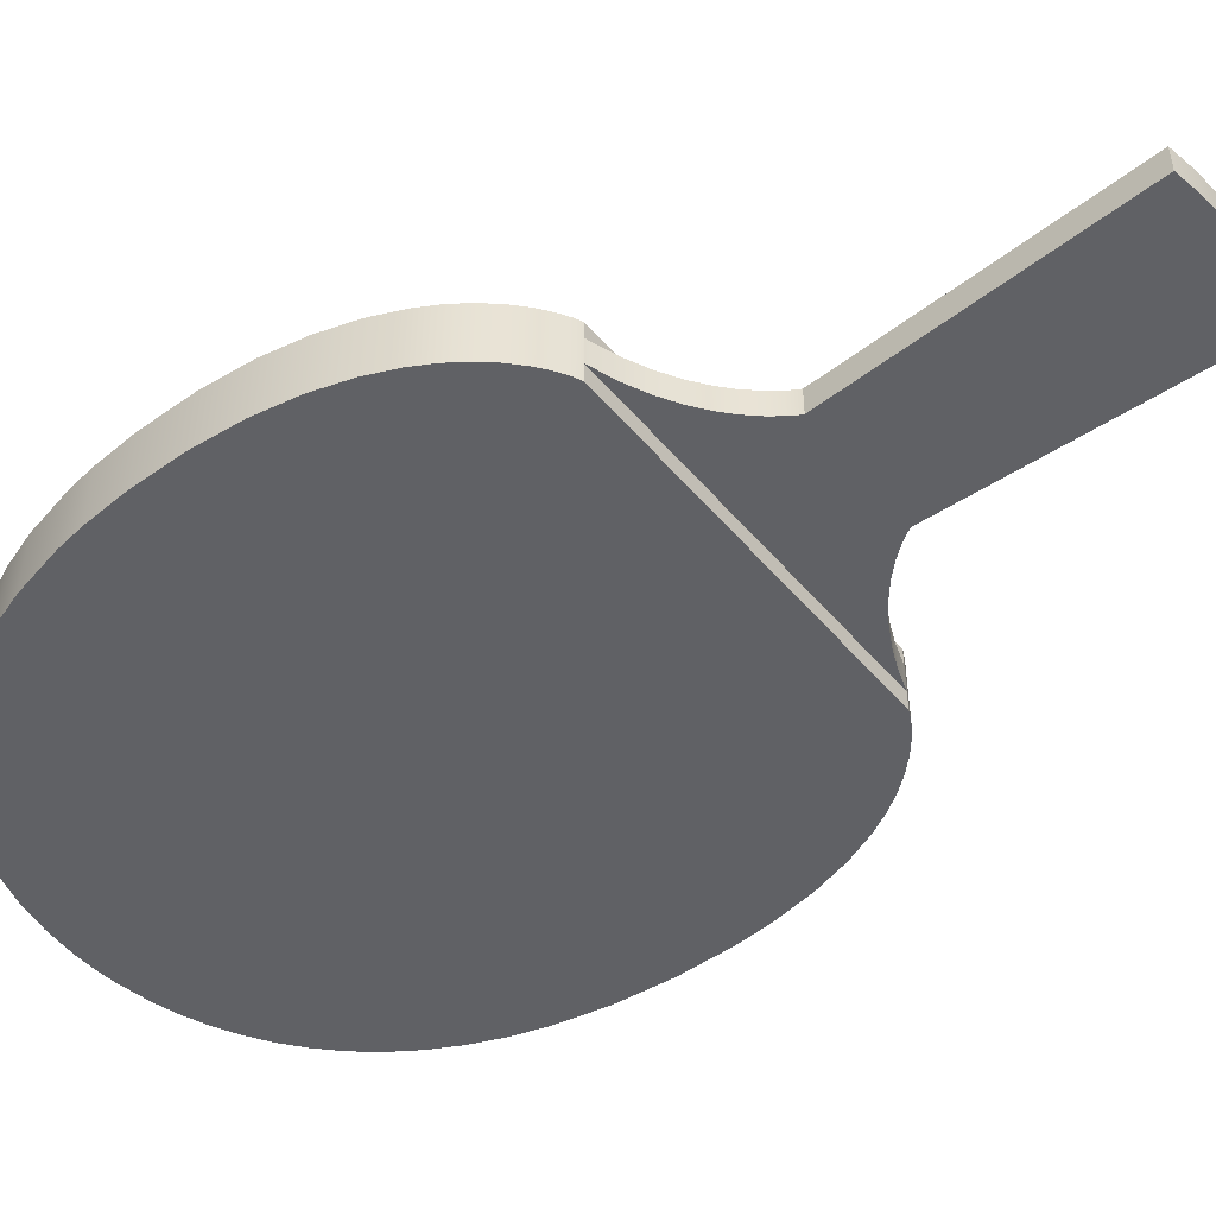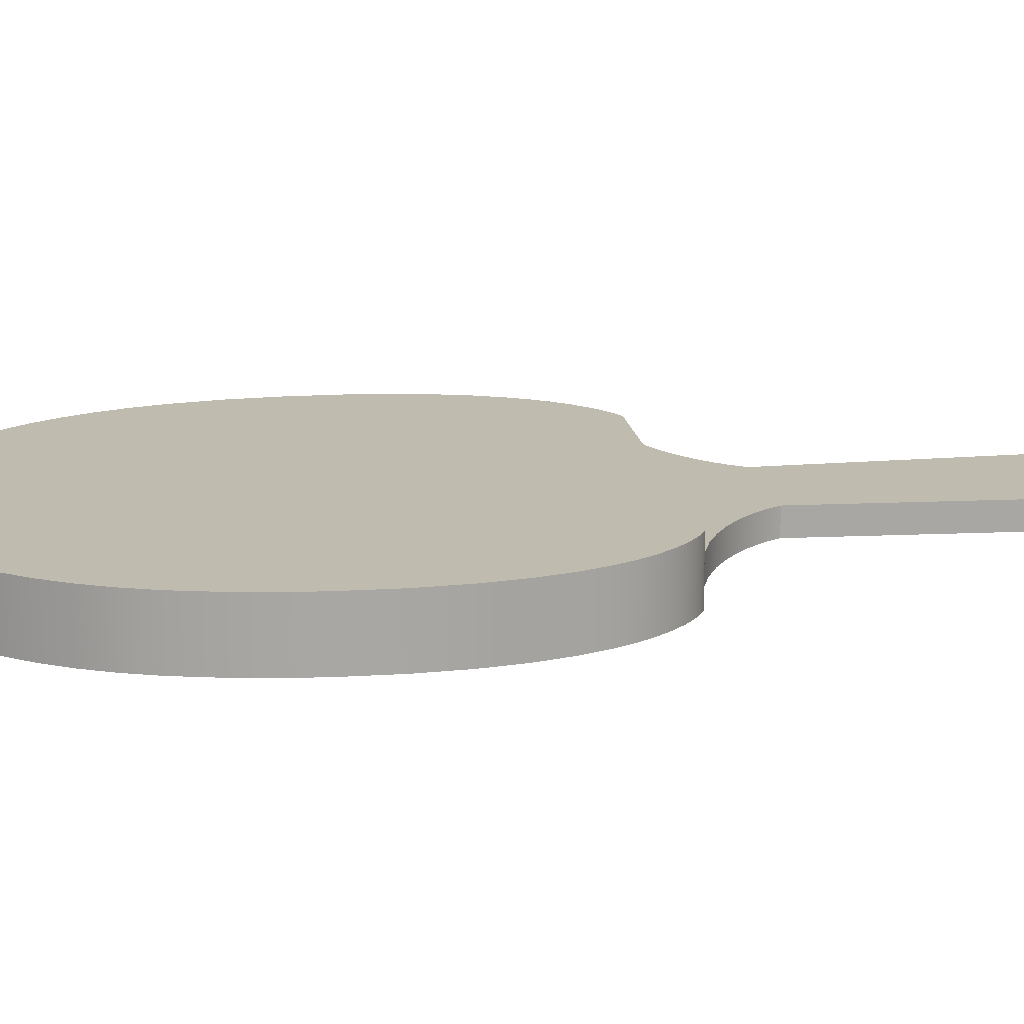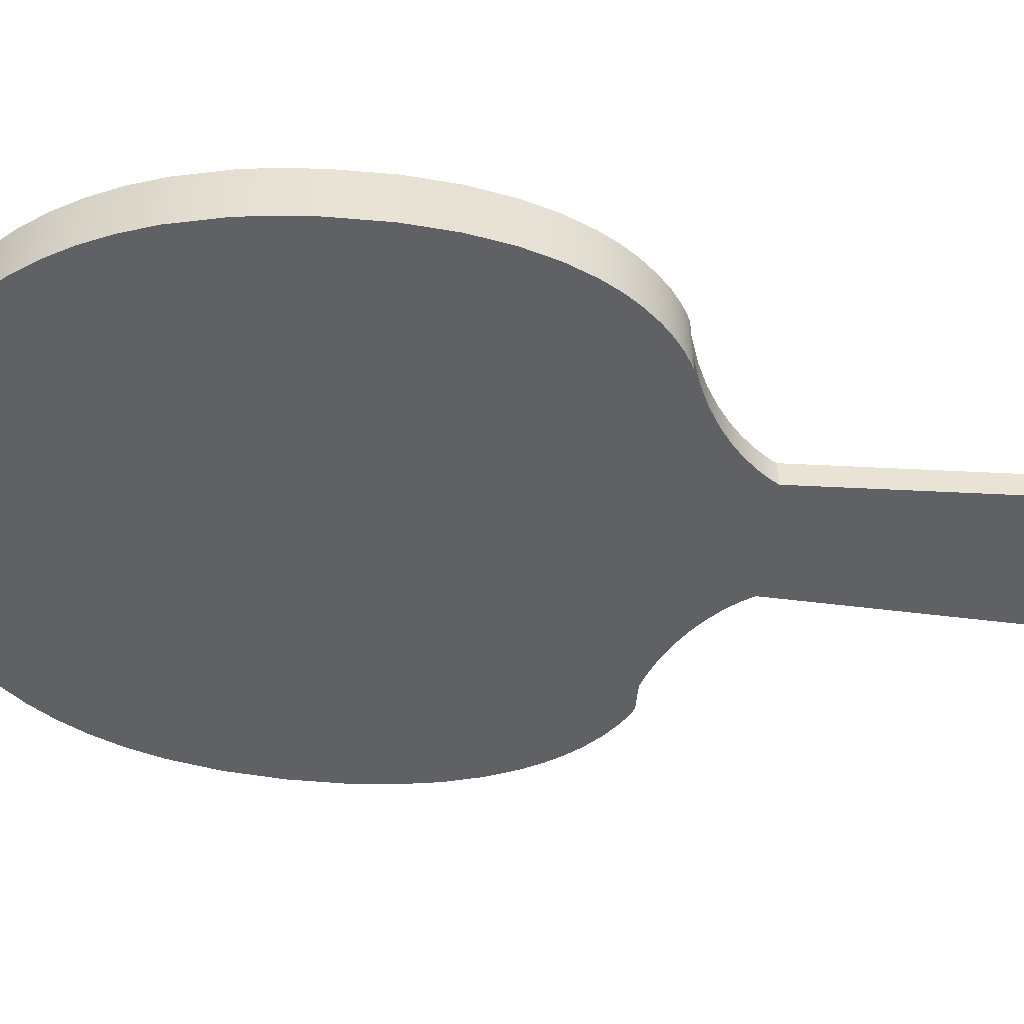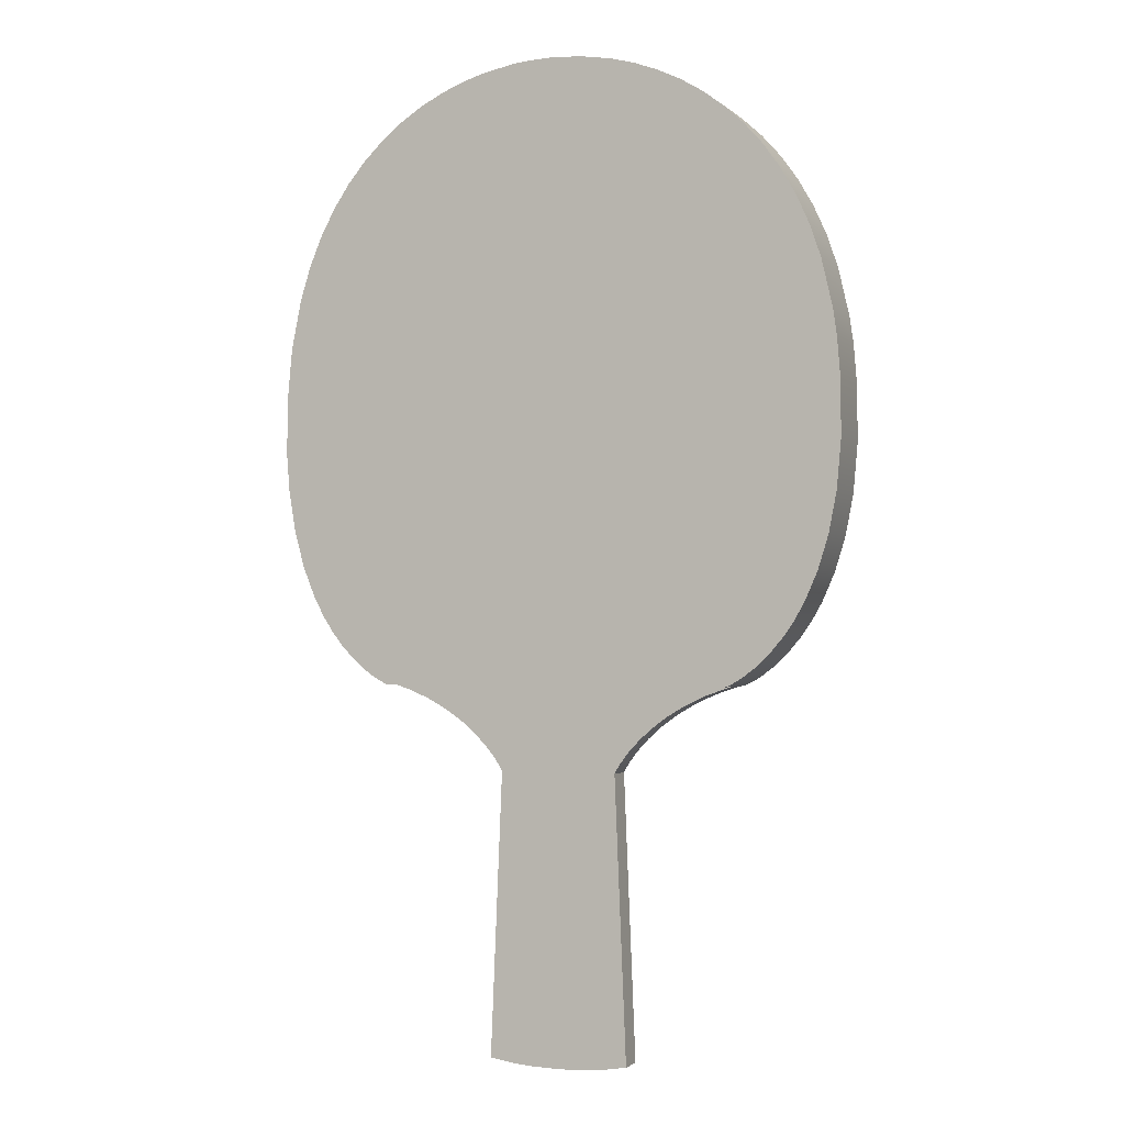
<metadata>
{"format":"obj","ext":"obj","renderer":"f3d","projection":"perspective","resolution":1024,"background":"white","views":[{"elev":-49.2,"azim":-51.8,"up":"+Z"},{"elev":15.9,"azim":-97.7,"up":"+Z"},{"elev":-49.9,"azim":-95.6,"up":"+Z"},{"elev":-1.7,"azim":-158.5,"up":"+Y"}]}
</metadata>
<code>
o Cap_2_1
v 2.414 -3.964 0.2407
v -0.03605 -3.964 0.2407
v -2.486 -3.964 0.2407
v -2.137 -4.085 0.2407
v -1.837 -4.227 0.2407
v -1.584 -4.379 0.2407
v -1.373 -4.537 0.2407
v -1.203 -4.69 0.2407
v -1.047 -4.859 0.2407
v -0.9406 -5 0.2407
v -0.8781 -5.098 0.2407
v -0.8541 -5.142 0.2407
v -1.016 -9.042 0.2407
v -0.6718 -9.096 0.2407
v -0.2225 -9.127 0.2407
v -0.03605 -9.129 0.2407
v 0.3406 -9.119 0.2407
v 0.6275 -9.092 0.2407
v 0.944 -9.042 0.2407
v 0.782 -5.142 0.2407
v 0.8136 -5.085 0.2407
v 0.8989 -4.957 0.2407
v 1.021 -4.806 0.2407
v 1.194 -4.63 0.2407
v 1.38 -4.474 0.2407
v 1.608 -4.317 0.2407
v 1.88 -4.168 0.2407
v 2.131 -4.059 0.2407
f 12 16 20
f 28 1 2
f 2 3 4
f 2 4 5
f 27 28 2
f 26 27 2
f 2 5 6
f 2 6 7
f 25 26 2
f 24 25 2
f 2 7 8
f 2 8 9
f 23 24 2
f 22 23 2
f 2 9 10
f 2 10 11
f 21 22 2
f 18 19 20
f 20 21 2
f 2 11 12
f 12 13 14
f 14 15 12
f 16 17 20
f 18 20 17
f 2 12 20
f 15 16 12
o Cap_1_1
v 2.414 -3.964 -0.1305
v 2.131 -4.059 -0.1305
v 1.88 -4.168 -0.1305
v 1.608 -4.317 -0.1305
v 1.38 -4.474 -0.1305
v 1.194 -4.63 -0.1305
v 1.021 -4.806 -0.1305
v 0.8989 -4.957 -0.1305
v 0.8136 -5.085 -0.1305
v 0.782 -5.142 -0.1305
v 0.944 -9.042 -0.1305
v 0.6275 -9.092 -0.1305
v 0.3406 -9.119 -0.1305
v -0.03605 -9.129 -0.1305
v -0.2225 -9.127 -0.1305
v -0.6718 -9.096 -0.1305
v -1.016 -9.042 -0.1305
v -0.8541 -5.142 -0.1305
v -0.8781 -5.098 -0.1305
v -0.9406 -5 -0.1305
v -1.047 -4.859 -0.1305
v -1.203 -4.69 -0.1305
v -1.373 -4.537 -0.1305
v -1.584 -4.379 -0.1305
v -1.837 -4.227 -0.1305
v -2.137 -4.085 -0.1305
v -2.486 -3.964 -0.1305
v -0.03605 -3.964 -0.1305
f 42 46 38
f 56 29 30
f 56 30 31
f 54 55 56
f 53 54 56
f 56 31 32
f 56 32 33
f 52 53 56
f 51 52 56
f 56 33 34
f 56 34 35
f 50 51 56
f 49 50 56
f 56 35 36
f 56 36 37
f 48 49 56
f 47 48 56
f 56 37 38
f 38 39 40
f 40 41 38
f 42 43 46
f 44 45 46
f 46 47 56
f 56 38 46
f 41 42 38
f 44 46 43
o Cap_1
v 3.972 -0.01078 -0.3881
v 3.974 -0.7612 -0.3881
v 3.935 -1.259 -0.3881
v 3.839 -1.842 -0.3881
v 3.701 -2.338 -0.3881
v 3.533 -2.753 -0.3881
v 3.394 -3.016 -0.3881
v 3.249 -3.24 -0.3881
v 3.102 -3.428 -0.3881
v 2.911 -3.627 -0.3881
v 2.737 -3.773 -0.3881
v 2.59 -3.873 -0.3881
v 2.461 -3.943 -0.3881
v 2.414 -3.964 -0.3881
v -0.03605 -3.964 -0.3881
v -2.486 -3.964 -0.3881
v -2.517 -3.951 -0.3881
v -2.602 -3.908 -0.3881
v -2.731 -3.828 -0.3881
v -2.893 -3.706 -0.3881
v -3.077 -3.534 -0.3881
v -3.272 -3.306 -0.3881
v -3.418 -3.095 -0.3881
v -3.56 -2.845 -0.3881
v -3.734 -2.449 -0.3881
v -3.88 -1.974 -0.3881
v -3.988 -1.413 -0.3881
v -4.046 -0.7612 -0.3881
v -4.044 -0.01078 -0.3881
v -3.998 0.5676 -0.3881
v -3.945 0.9282 -0.3881
v -3.791 1.591 -0.3881
v -3.637 2.038 -0.3881
v -3.453 2.444 -0.3881
v -3.242 2.81 -0.3881
v -3.007 3.137 -0.3881
v -2.75 3.427 -0.3881
v -2.474 3.68 -0.3881
v -2.182 3.897 -0.3881
v -1.877 4.081 -0.3881
v -1.562 4.232 -0.3881
v -1.239 4.351 -0.3881
v -0.9111 4.439 -0.3881
v -0.4719 4.512 -0.3881
v -0.03605 4.536 -0.3881
v 0.2903 4.523 -0.3881
v 0.5096 4.499 -0.3881
v 0.9486 4.413 -0.3881
v 1.275 4.315 -0.3881
v 1.596 4.185 -0.3881
v 1.908 4.024 -0.3881
v 2.209 3.829 -0.3881
v 2.496 3.599 -0.3881
v 2.765 3.334 -0.3881
v 3.016 3.033 -0.3881
v 3.243 2.693 -0.3881
v 3.446 2.314 -0.3881
v 3.62 1.894 -0.3881
v 3.763 1.432 -0.3881
v 3.901 0.7504 -0.3881
f 113 90 101
f 116 57 71
f 58 59 71
f 60 61 71
f 62 63 71
f 64 65 70
f 66 67 70
f 68 69 70
f 71 79 80
f 68 70 67
f 65 66 70
f 61 62 71
f 57 58 71
f 114 115 88
f 112 113 101
f 110 111 105
f 108 109 107
f 106 107 109
f 104 105 111
f 102 103 112
f 100 91 99
f 98 99 92
f 96 97 93
f 94 95 96
f 92 93 97
f 90 113 89
f 88 89 114
f 86 87 116
f 84 85 71
f 82 83 71
f 80 81 71
f 78 72 77
f 76 72 75
f 74 75 72
f 72 79 71
f 64 70 63
f 59 60 71
f 90 100 101
f 109 110 106
f 105 106 110
f 101 102 112
f 97 98 92
f 93 94 96
f 89 113 114
f 85 86 71
f 81 82 71
f 72 73 74
f 78 79 72
f 63 70 71
f 111 112 104
f 103 104 112
f 92 99 91
f 87 115 116
f 72 76 77
f 116 71 86
f 90 91 100
f 88 115 87
f 71 83 84
o Extrude
v 3.972 -0.01078 -0.3881
v 3.901 0.7504 -0.3881
v 3.901 0.7504 0.4779
v 3.972 -0.01078 0.4779
v 3.763 1.432 -0.3881
v 3.763 1.432 0.4779
v 3.62 1.894 -0.3881
v 3.62 1.894 0.4779
v 3.446 2.314 -0.3881
v 3.446 2.314 0.4779
v 3.243 2.693 -0.3881
v 3.243 2.693 0.4779
v 3.016 3.033 -0.3881
v 3.016 3.033 0.4779
v 2.765 3.334 -0.3881
v 2.765 3.334 0.4779
v 2.496 3.599 -0.3881
v 2.496 3.599 0.4779
v 2.209 3.829 -0.3881
v 2.209 3.829 0.4779
v 1.908 4.024 -0.3881
v 1.908 4.024 0.4779
v 1.596 4.185 -0.3881
v 1.596 4.185 0.4779
v 1.275 4.315 -0.3881
v 1.275 4.315 0.4779
v 0.9486 4.413 -0.3881
v 0.9486 4.413 0.4779
v 0.5096 4.499 -0.3881
v 0.5096 4.499 0.4779
v 0.2903 4.523 -0.3881
v 0.2903 4.523 0.4779
v -0.03605 4.536 -0.3881
v -0.03605 4.536 0.4779
v -0.4719 4.512 -0.3881
v -0.4719 4.512 0.4779
v -0.9111 4.439 -0.3881
v -0.9111 4.439 0.4779
v -1.239 4.351 -0.3881
v -1.239 4.351 0.4779
v -1.562 4.232 -0.3881
v -1.562 4.232 0.4779
v -1.877 4.081 -0.3881
v -1.877 4.081 0.4779
v -2.182 3.897 -0.3881
v -2.182 3.897 0.4779
v -2.474 3.68 -0.3881
v -2.474 3.68 0.4779
v -2.75 3.427 -0.3881
v -2.75 3.427 0.4779
v -3.007 3.137 -0.3881
v -3.007 3.137 0.4779
v -3.242 2.81 -0.3881
v -3.242 2.81 0.4779
v -3.453 2.444 -0.3881
v -3.453 2.444 0.4779
v -3.637 2.038 -0.3881
v -3.637 2.038 0.4779
v -3.791 1.591 -0.3881
v -3.791 1.591 0.4779
v -3.945 0.9282 -0.3881
v -3.945 0.9282 0.4779
v -3.998 0.5676 -0.3881
v -3.998 0.5676 0.4779
v -4.044 -0.01078 -0.3881
v -4.044 -0.01078 0.4779
v -4.046 -0.7612 -0.3881
v -4.046 -0.7612 0.4779
v -3.988 -1.413 -0.3881
v -3.988 -1.413 0.4779
v -3.88 -1.974 -0.3881
v -3.88 -1.974 0.4779
v -3.734 -2.449 -0.3881
v -3.734 -2.449 0.4779
v -3.56 -2.845 -0.3881
v -3.56 -2.845 0.4779
v -3.418 -3.095 -0.3881
v -3.418 -3.095 0.4779
v -3.272 -3.306 -0.3881
v -3.272 -3.306 0.4779
v -3.077 -3.534 -0.3881
v -3.077 -3.534 0.4779
v -2.893 -3.706 -0.3881
v -2.893 -3.706 0.4779
v -2.731 -3.828 -0.3881
v -2.731 -3.828 0.4779
v -2.602 -3.908 -0.3881
v -2.602 -3.908 0.4779
v -2.517 -3.951 -0.3881
v -2.517 -3.951 0.4779
v -2.486 -3.964 -0.3881
v -2.486 -3.964 0.4779
v -0.03605 -3.964 -0.3881
v -0.03605 -3.964 0.4779
v 2.414 -3.964 -0.3881
v 2.414 -3.964 0.4779
v 2.461 -3.943 -0.3881
v 2.461 -3.943 0.4779
v 2.59 -3.873 -0.3881
v 2.59 -3.873 0.4779
v 2.737 -3.773 -0.3881
v 2.737 -3.773 0.4779
v 2.911 -3.627 -0.3881
v 2.911 -3.627 0.4779
v 3.102 -3.428 -0.3881
v 3.102 -3.428 0.4779
v 3.249 -3.24 -0.3881
v 3.249 -3.24 0.4779
v 3.394 -3.016 -0.3881
v 3.394 -3.016 0.4779
v 3.533 -2.753 -0.3881
v 3.533 -2.753 0.4779
v 3.701 -2.338 -0.3881
v 3.701 -2.338 0.4779
v 3.839 -1.842 -0.3881
v 3.839 -1.842 0.4779
v 3.935 -1.259 -0.3881
v 3.935 -1.259 0.4779
v 3.974 -0.7612 -0.3881
v 3.974 -0.7612 0.4779
f 118 120 117
f 121 119 118
f 121 124 122
f 125 124 123
f 127 126 125
f 129 128 127
f 129 132 130
f 133 132 131
f 135 134 133
f 137 136 135
f 139 138 137
f 139 142 140
f 143 142 141
f 145 144 143
f 147 146 145
f 149 148 147
f 151 150 149
f 153 152 151
f 155 154 153
f 157 156 155
f 159 158 157
f 161 160 159
f 163 162 161
f 165 164 163
f 167 166 165
f 167 170 168
f 169 172 170
f 173 172 171
f 175 174 173
f 177 176 175
f 177 180 178
f 179 182 180
f 181 184 182
f 183 186 184
f 187 186 185
f 187 190 188
f 191 190 189
f 191 194 192
f 195 194 193
f 195 198 196
f 199 198 197
f 201 200 199
f 203 202 201
f 205 204 203
f 207 206 205
f 209 208 207
f 211 210 209
f 213 212 211
f 215 214 213
f 217 216 215
f 219 218 217
f 221 220 219
f 221 224 222
f 225 224 223
f 227 226 225
f 229 228 227
f 231 230 229
f 233 232 231
f 235 234 233
f 117 236 235
f 118 119 120
f 121 122 119
f 121 123 124
f 125 126 124
f 127 128 126
f 129 130 128
f 129 131 132
f 133 134 132
f 135 136 134
f 137 138 136
f 139 140 138
f 139 141 142
f 143 144 142
f 145 146 144
f 147 148 146
f 149 150 148
f 151 152 150
f 153 154 152
f 155 156 154
f 157 158 156
f 159 160 158
f 161 162 160
f 163 164 162
f 165 166 164
f 167 168 166
f 167 169 170
f 169 171 172
f 173 174 172
f 175 176 174
f 177 178 176
f 177 179 180
f 179 181 182
f 181 183 184
f 183 185 186
f 187 188 186
f 187 189 190
f 191 192 190
f 191 193 194
f 195 196 194
f 195 197 198
f 199 200 198
f 201 202 200
f 203 204 202
f 205 206 204
f 207 208 206
f 209 210 208
f 211 212 210
f 213 214 212
f 215 216 214
f 217 218 216
f 219 220 218
f 221 222 220
f 221 223 224
f 225 226 224
f 227 228 226
f 229 230 228
f 231 232 230
f 233 234 232
f 235 236 234
f 117 120 236
o Cap_2
v 3.972 -0.01078 0.4779
v 3.901 0.7504 0.4779
v 3.763 1.432 0.4779
v 3.62 1.894 0.4779
v 3.446 2.314 0.4779
v 3.243 2.693 0.4779
v 3.016 3.033 0.4779
v 2.765 3.334 0.4779
v 2.496 3.599 0.4779
v 2.209 3.829 0.4779
v 1.908 4.024 0.4779
v 1.596 4.185 0.4779
v 1.275 4.315 0.4779
v 0.9486 4.413 0.4779
v 0.5096 4.499 0.4779
v 0.2903 4.523 0.4779
v -0.03605 4.536 0.4779
v -0.4719 4.512 0.4779
v -0.9111 4.439 0.4779
v -1.239 4.351 0.4779
v -1.562 4.232 0.4779
v -1.877 4.081 0.4779
v -2.182 3.897 0.4779
v -2.474 3.68 0.4779
v -2.75 3.427 0.4779
v -3.007 3.137 0.4779
v -3.242 2.81 0.4779
v -3.453 2.444 0.4779
v -3.637 2.038 0.4779
v -3.791 1.591 0.4779
v -3.945 0.9282 0.4779
v -3.998 0.5676 0.4779
v -4.044 -0.01078 0.4779
v -4.046 -0.7612 0.4779
v -3.988 -1.413 0.4779
v -3.88 -1.974 0.4779
v -3.734 -2.449 0.4779
v -3.56 -2.845 0.4779
v -3.418 -3.095 0.4779
v -3.272 -3.306 0.4779
v -3.077 -3.534 0.4779
v -2.893 -3.706 0.4779
v -2.731 -3.828 0.4779
v -2.602 -3.908 0.4779
v -2.517 -3.951 0.4779
v -2.486 -3.964 0.4779
v -0.03605 -3.964 0.4779
v 2.414 -3.964 0.4779
v 2.461 -3.943 0.4779
v 2.59 -3.873 0.4779
v 2.737 -3.773 0.4779
v 2.911 -3.627 0.4779
v 3.102 -3.428 0.4779
v 3.249 -3.24 0.4779
v 3.394 -3.016 0.4779
v 3.533 -2.753 0.4779
v 3.701 -2.338 0.4779
v 3.839 -1.842 0.4779
v 3.935 -1.259 0.4779
v 3.974 -0.7612 0.4779
f 283 295 296
f 296 237 283
f 238 267 268
f 240 265 266
f 242 251 252
f 244 245 248
f 246 247 245
f 248 249 244
f 250 242 243
f 252 253 242
f 254 263 264
f 256 257 262
f 258 259 260
f 260 261 258
f 262 255 256
f 241 242 253
f 266 239 240
f 268 269 283
f 270 271 283
f 272 273 283
f 274 275 283
f 276 277 282
f 278 279 282
f 280 281 282
f 283 284 291
f 280 282 279
f 277 278 282
f 273 274 283
f 269 270 283
f 241 253 264
f 261 262 257
f 257 258 261
f 253 254 264
f 249 243 244
f 245 247 248
f 241 265 240
f 237 238 283
f 294 295 283
f 292 293 283
f 290 291 284
f 288 289 284
f 286 287 284
f 284 289 290
f 276 282 275
f 271 272 283
f 263 255 262
f 255 263 254
f 249 250 243
f 239 267 238
f 293 294 283
f 288 284 287
f 285 286 284
f 275 282 283
f 242 250 251
f 266 267 239
f 291 292 283
f 268 283 238
f 265 241 264
o Extrude.1
v 2.414 -3.964 -0.1305
v -0.03605 -3.964 -0.1305
v -0.03605 -3.964 0.2407
v 2.414 -3.964 0.2407
v -2.486 -3.964 -0.1305
v -2.486 -3.964 0.2407
v -2.137 -4.085 -0.1305
v -2.137 -4.085 0.2407
v -1.837 -4.227 -0.1305
v -1.837 -4.227 0.2407
v -1.584 -4.379 -0.1305
v -1.584 -4.379 0.2407
v -1.373 -4.537 -0.1305
v -1.373 -4.537 0.2407
v -1.203 -4.69 -0.1305
v -1.203 -4.69 0.2407
v -1.047 -4.859 -0.1305
v -1.047 -4.859 0.2407
v -0.9406 -5 -0.1305
v -0.9406 -5 0.2407
v -0.8781 -5.098 -0.1305
v -0.8781 -5.098 0.2407
v -0.8541 -5.142 -0.1305
v -0.8541 -5.142 0.2407
v -1.016 -9.042 -0.1305
v -1.016 -9.042 0.2407
v -0.6718 -9.096 -0.1305
v -0.6718 -9.096 0.2407
v -0.2225 -9.127 -0.1305
v -0.2225 -9.127 0.2407
v -0.03605 -9.129 -0.1305
v -0.03605 -9.129 0.2407
v 0.3406 -9.119 -0.1305
v 0.3406 -9.119 0.2407
v 0.6275 -9.092 -0.1305
v 0.6275 -9.092 0.2407
v 0.944 -9.042 -0.1305
v 0.944 -9.042 0.2407
v 0.782 -5.142 -0.1305
v 0.782 -5.142 0.2407
v 0.8136 -5.085 -0.1305
v 0.8136 -5.085 0.2407
v 0.8989 -4.957 -0.1305
v 0.8989 -4.957 0.2407
v 1.021 -4.806 -0.1305
v 1.021 -4.806 0.2407
v 1.194 -4.63 -0.1305
v 1.194 -4.63 0.2407
v 1.38 -4.474 -0.1305
v 1.38 -4.474 0.2407
v 1.608 -4.317 -0.1305
v 1.608 -4.317 0.2407
v 1.88 -4.168 -0.1305
v 1.88 -4.168 0.2407
v 2.131 -4.059 -0.1305
v 2.131 -4.059 0.2407
f 298 300 297
f 301 299 298
f 303 302 301
f 305 304 303
f 305 308 306
f 307 310 308
f 311 310 309
f 313 312 311
f 315 314 313
f 317 316 315
f 319 318 317
f 319 322 320
f 323 322 321
f 323 326 324
f 327 326 325
f 329 328 327
f 331 330 329
f 333 332 331
f 335 334 333
f 337 336 335
f 339 338 337
f 341 340 339
f 343 342 341
f 345 344 343
f 347 346 345
f 347 350 348
f 351 350 349
f 297 352 351
f 298 299 300
f 301 302 299
f 303 304 302
f 305 306 304
f 305 307 308
f 307 309 310
f 311 312 310
f 313 314 312
f 315 316 314
f 317 318 316
f 319 320 318
f 319 321 322
f 323 324 322
f 323 325 326
f 327 328 326
f 329 330 328
f 331 332 330
f 333 334 332
f 335 336 334
f 337 338 336
f 339 340 338
f 341 342 340
f 343 344 342
f 345 346 344
f 347 348 346
f 347 349 350
f 351 352 350
f 297 300 352

</code>
